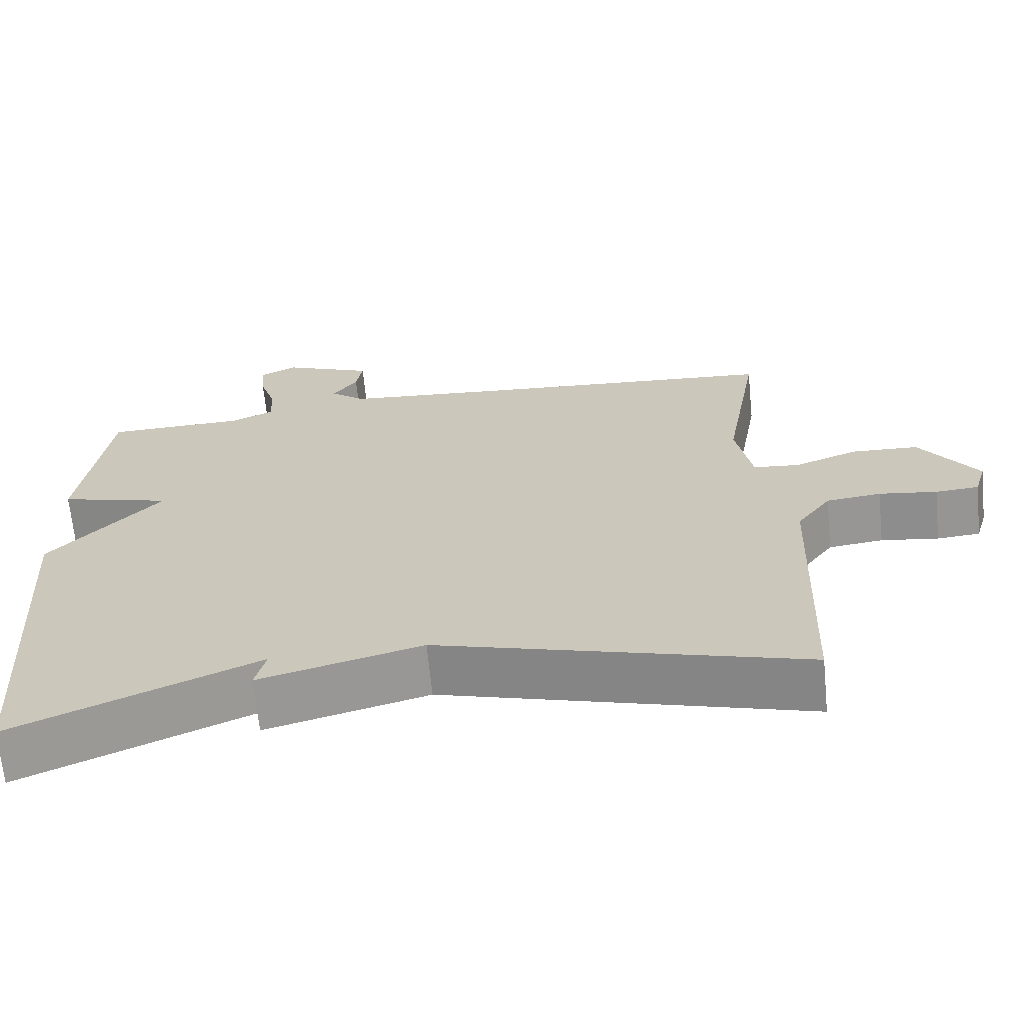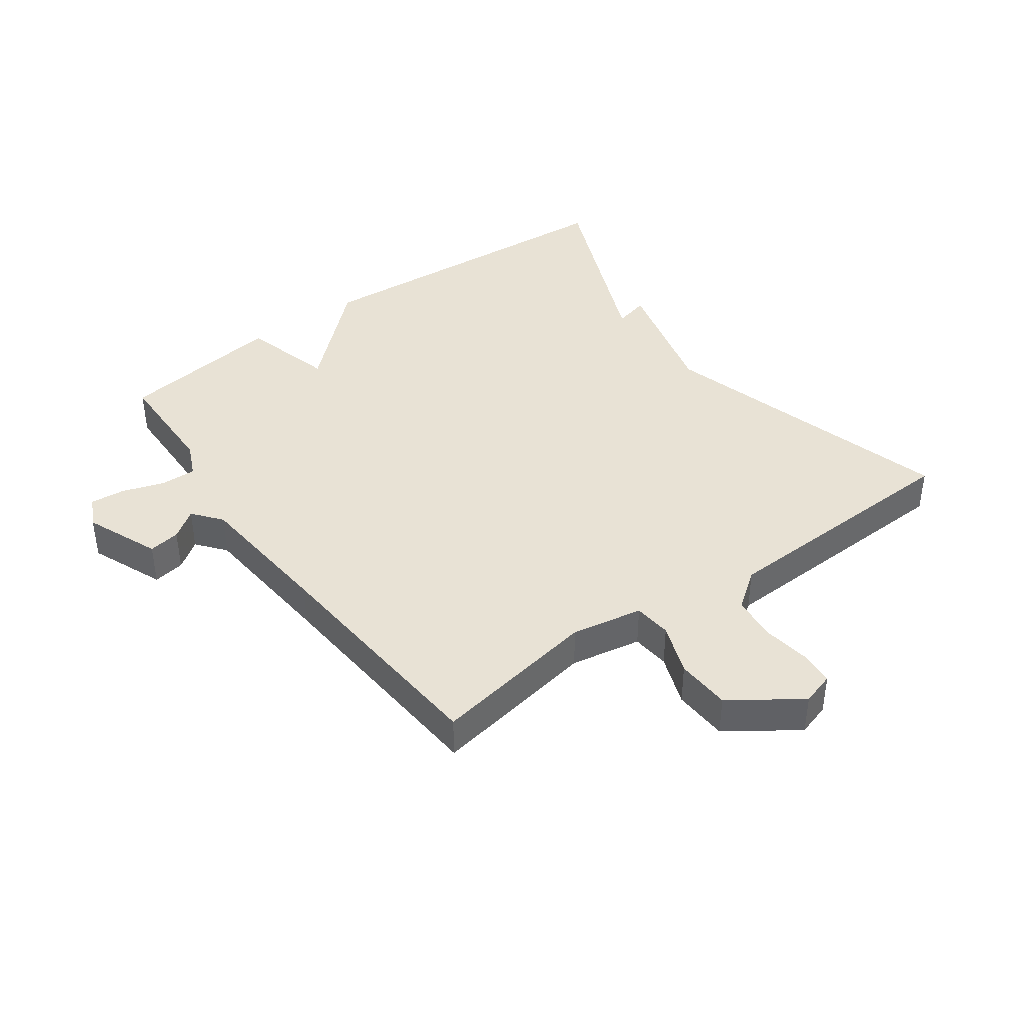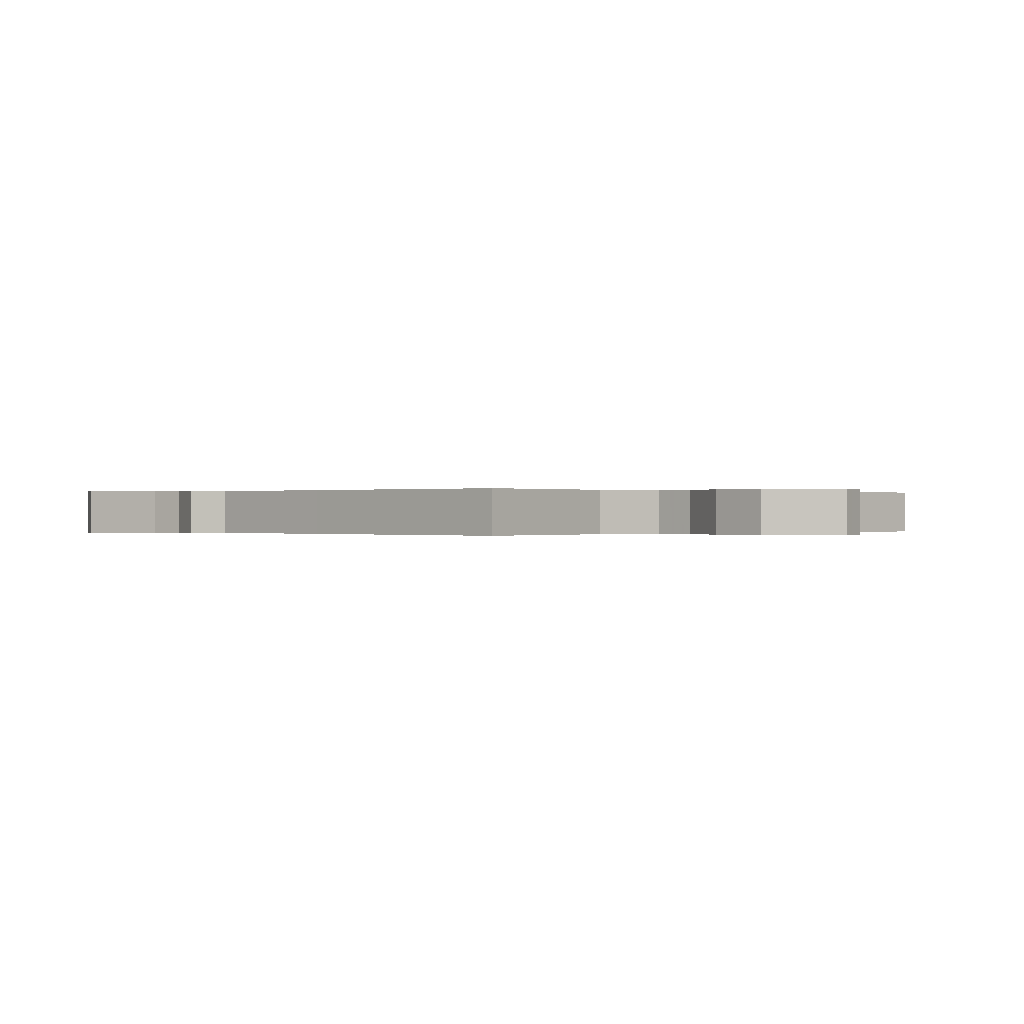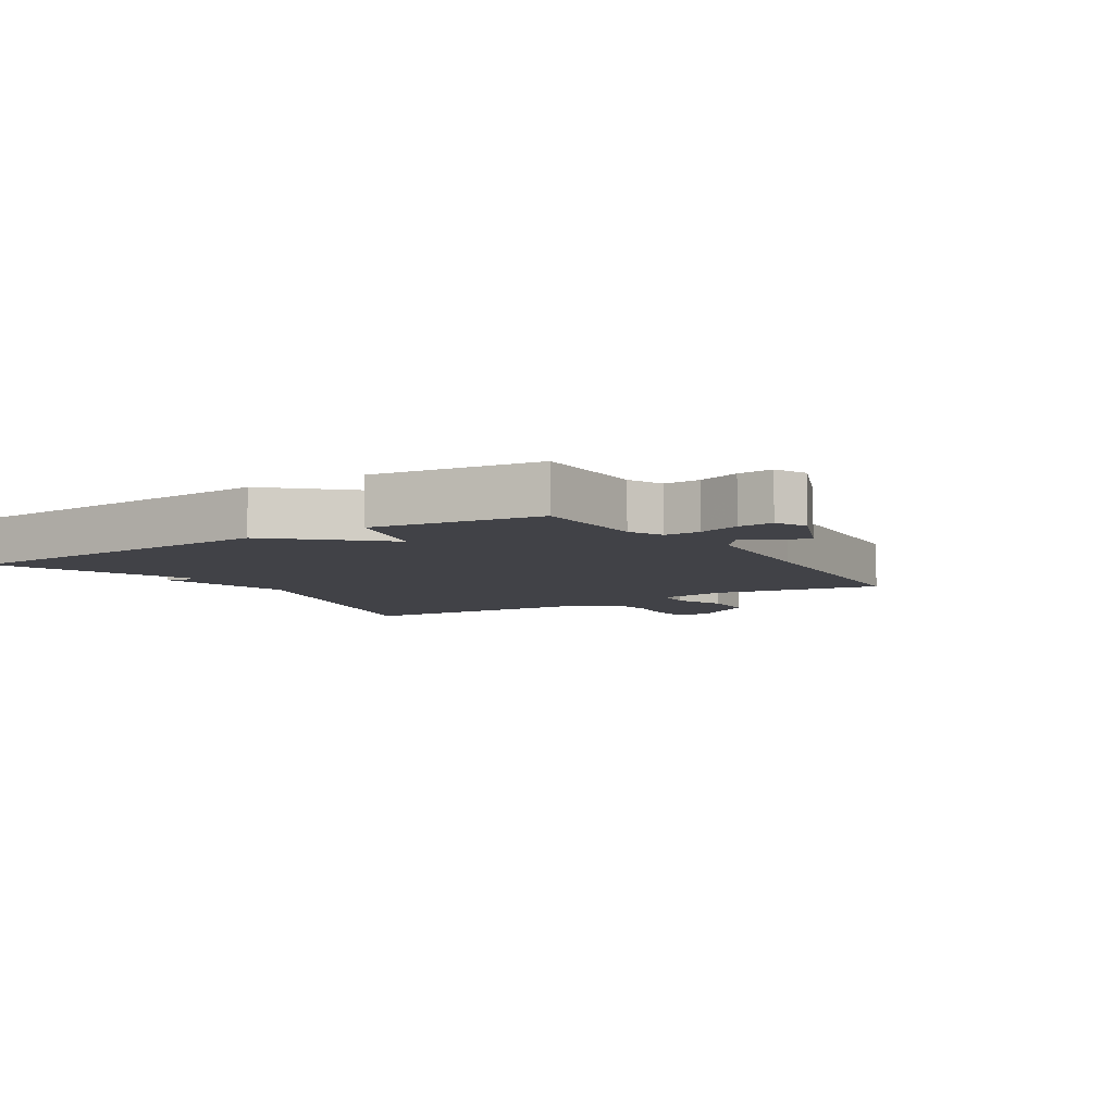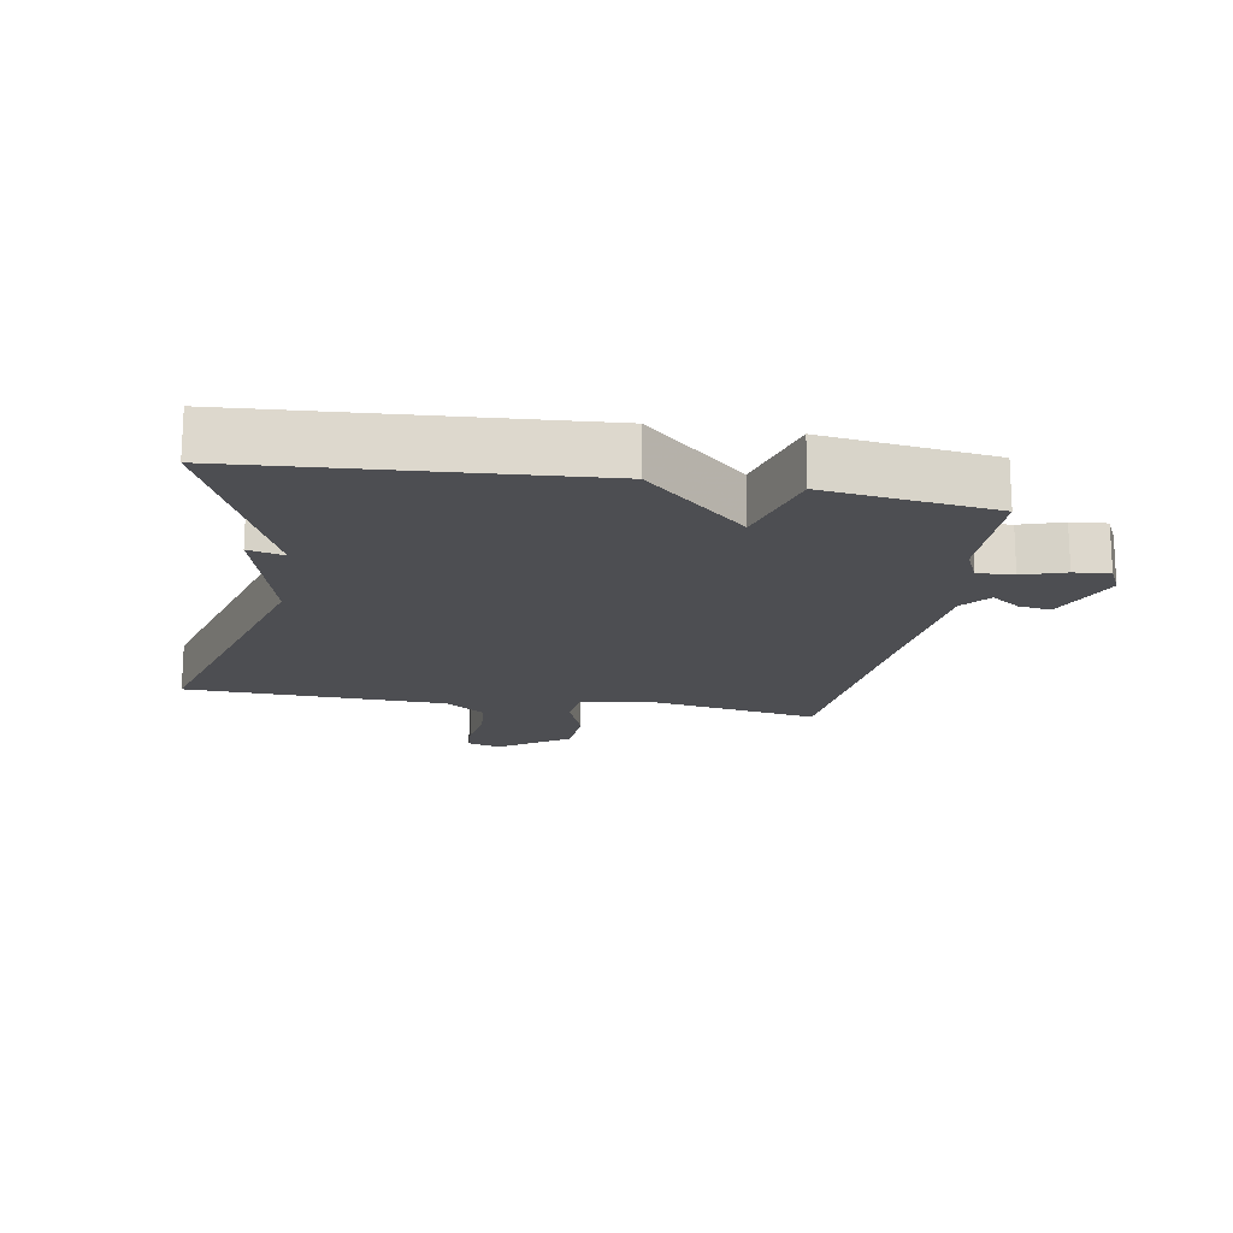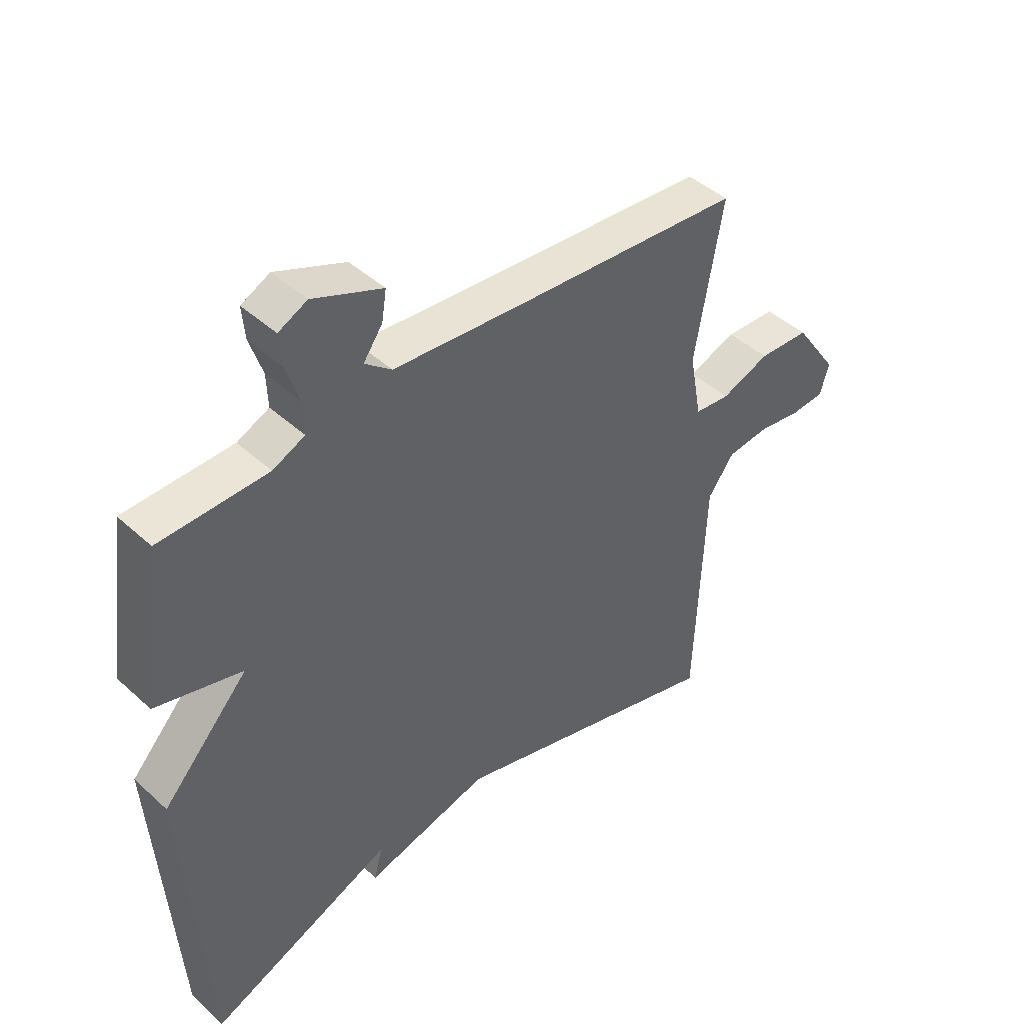
<metadata>
{"format":"obj","ext":"obj","renderer":"f3d","projection":"perspective","resolution":1024,"background":"white","views":[{"elev":-66.9,"azim":5.6,"up":"+Z"},{"elev":40.8,"azim":54.1,"up":"+Y"},{"elev":-0.0,"azim":47.6,"up":"+Y"},{"elev":-6.8,"azim":-57.7,"up":"+Y"},{"elev":-17.1,"azim":-99.7,"up":"+Y"},{"elev":44.2,"azim":-43.3,"up":"+Z"}]}
</metadata>
<code>
v -0.5 0.07 0.5
v -0.315 0.07 0.504
v -0.26 0.07 0.529
v -0.262 0.07 0.586
v -0.284 0.07 0.653
v -0.289 0.07 0.709
v -0.24 0.07 0.733
v -0.121 0.07 0.684
v -0.129 0.07 0.633
v -0.162 0.07 0.587
v -0.116 0.07 0.55
v 0.113 0.07 0.53
v 0.5 0.07 0.5
v 0.453 0.07 0.231
v 0.474 0.07 0.117
v 0.535 0.07 0.111
v 0.618 0.07 0.142
v 0.706 0.07 0.138
v 0.782 0.07 0.028
v 0.766 0.07 -0.025
v 0.709 0.07 -0.029
v 0.633 0.07 -0.018
v 0.561 0.07 -0.026
v 0.516 0.07 -0.087
v 0.5 0.07 -0.5
v 0.019 0.07 -0.365
v -0.195 0.07 -0.421
v -0.181 0.07 -0.365
v -0.5 0.07 -0.5
v -0.536 0.07 0.034
v -0.388 0.07 0.194
v -0.536 0.07 0.234
v -0.5 0 0.5
v -0.315 0 0.504
v -0.26 0 0.529
v -0.262 0 0.586
v -0.284 0 0.653
v -0.289 0 0.709
v -0.24 0 0.733
v -0.121 0 0.684
v -0.129 0 0.633
v -0.162 0 0.587
v -0.116 0 0.55
v 0.113 0 0.53
v 0.5 0 0.5
v 0.453 0 0.231
v 0.474 0 0.117
v 0.535 0 0.111
v 0.618 0 0.142
v 0.706 0 0.138
v 0.782 0 0.028
v 0.766 0 -0.025
v 0.709 0 -0.029
v 0.633 0 -0.018
v 0.561 0 -0.026
v 0.516 0 -0.087
v 0.5 0 -0.5
v 0.019 0 -0.365
v -0.195 0 -0.421
v -0.181 0 -0.365
v -0.5 0 -0.5
v -0.536 0 0.034
v -0.388 0 0.194
v -0.536 0 0.234
f 31 32 1 2
f 28 29 30 31
f 28 31 2 3
f 26 27 28
f 26 28 3 4
f 24 25 26 4
f 23 24 4 5
f 22 23 5
f 20 21 22
f 19 20 22
f 18 19 22
f 17 18 22
f 16 17 22
f 15 16 22
f 15 22 5
f 12 13 14
f 11 12 14 15
f 8 9 10
f 7 8 10
f 6 7 10
f 5 6 10
f 5 10 11
f 5 11 15
f 34 33 64 63
f 63 62 61 60
f 35 34 63 60
f 60 59 58
f 36 35 60 58
f 36 58 57 56
f 37 36 56 55
f 37 55 54
f 54 53 52
f 54 52 51
f 54 51 50
f 54 50 49
f 54 49 48
f 54 48 47
f 37 54 47
f 46 45 44
f 47 46 44 43
f 42 41 40
f 42 40 39
f 42 39 38
f 42 38 37
f 43 42 37
f 47 43 37
f 1 33 34 2
f 2 34 35 3
f 3 35 36 4
f 4 36 37 5
f 5 37 38 6
f 6 38 39 7
f 7 39 40 8
f 8 40 41 9
f 9 41 42 10
f 10 42 43 11
f 11 43 44 12
f 12 44 45 13
f 13 45 46 14
f 14 46 47 15
f 15 47 48 16
f 16 48 49 17
f 17 49 50 18
f 18 50 51 19
f 19 51 52 20
f 20 52 53 21
f 21 53 54 22
f 22 54 55 23
f 23 55 56 24
f 24 56 57 25
f 25 57 58 26
f 26 58 59 27
f 27 59 60 28
f 28 60 61 29
f 29 61 62 30
f 30 62 63 31
f 31 63 64 32
f 32 64 33 1

</code>
